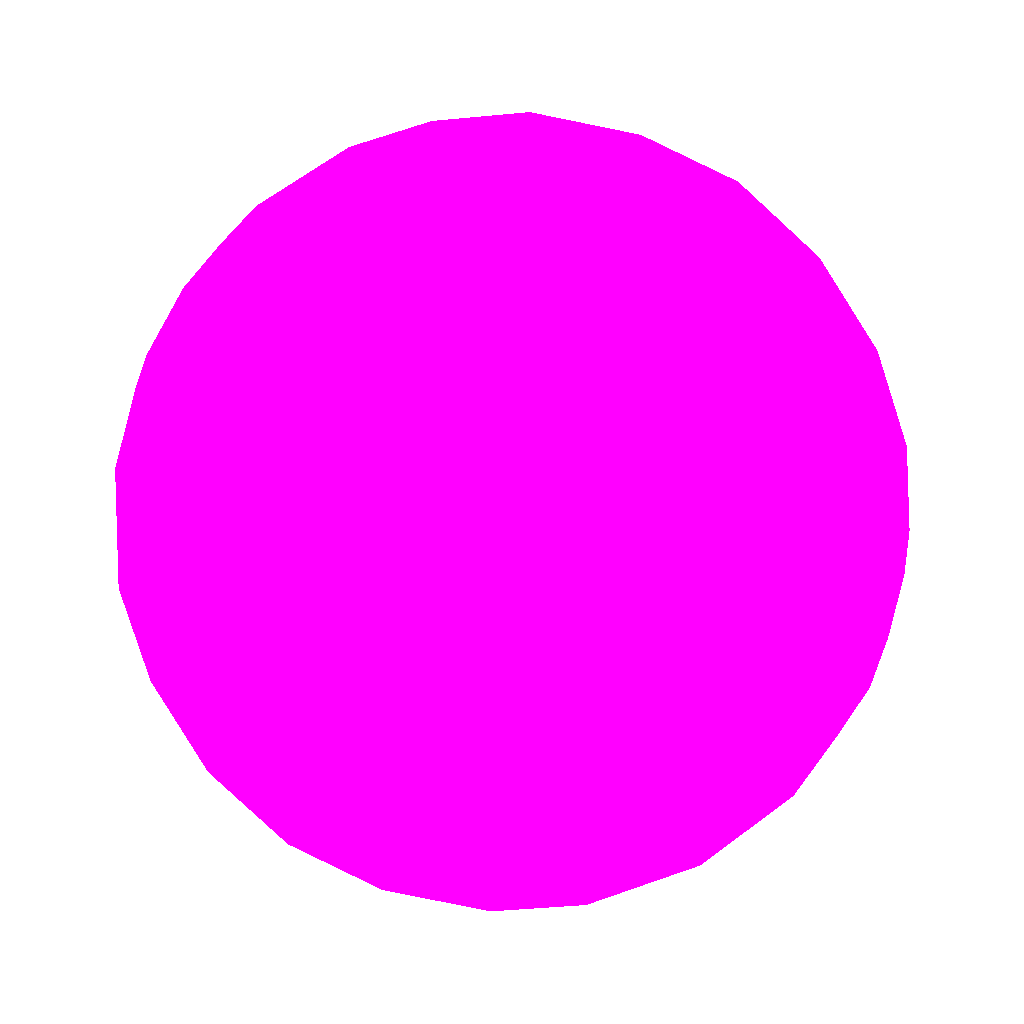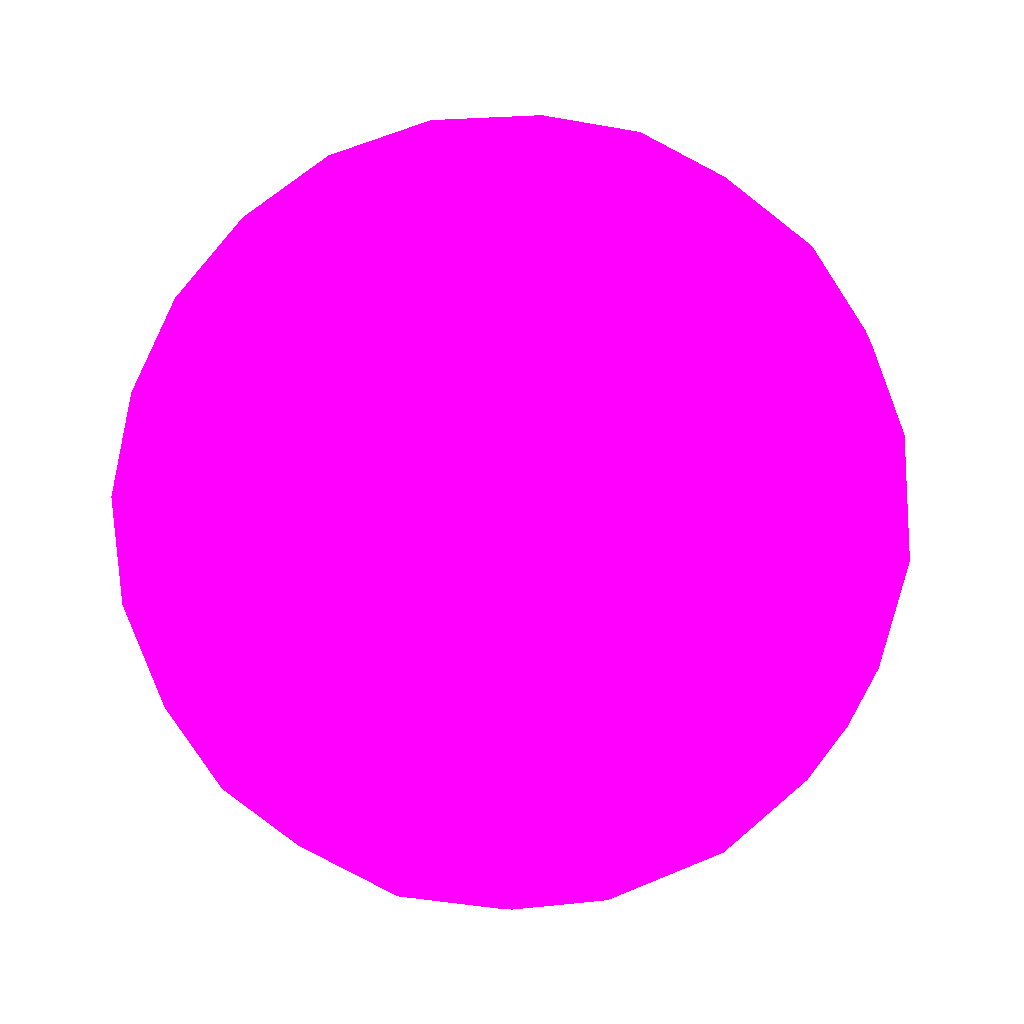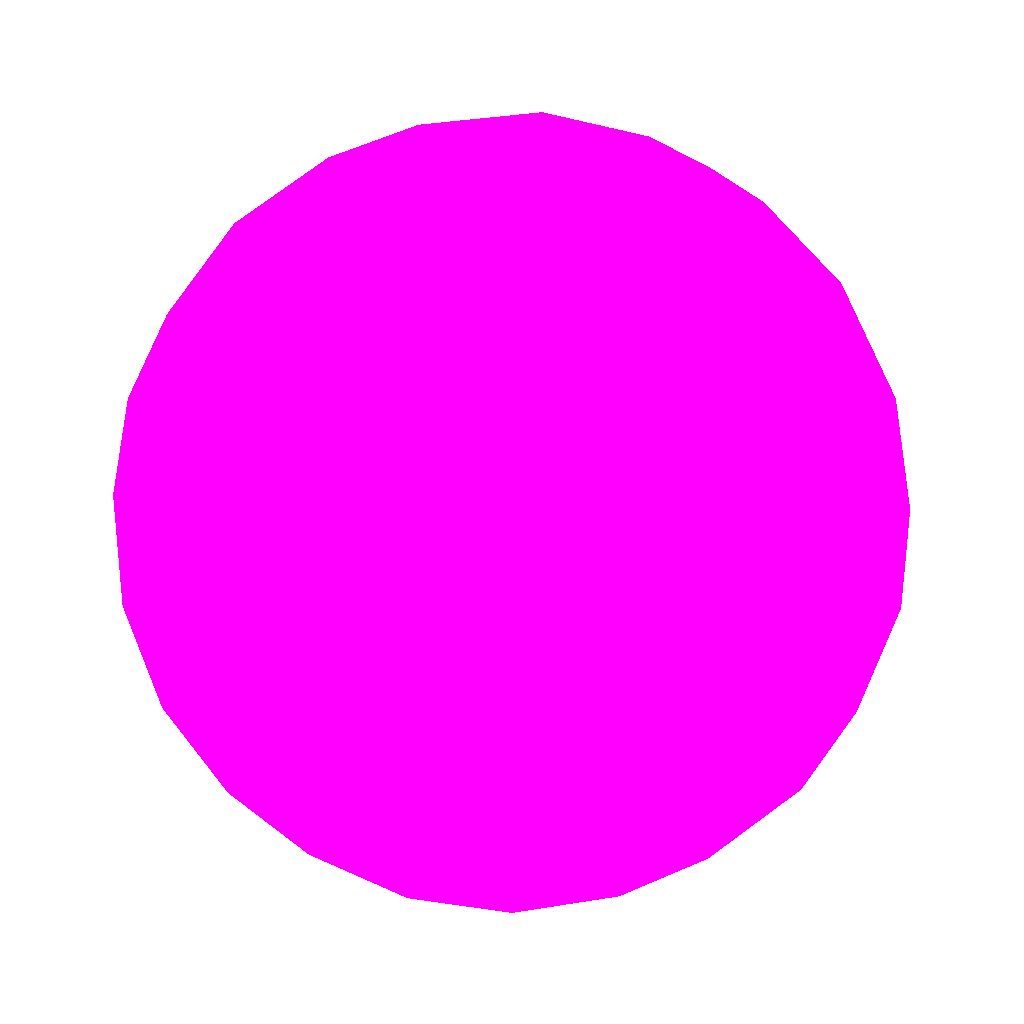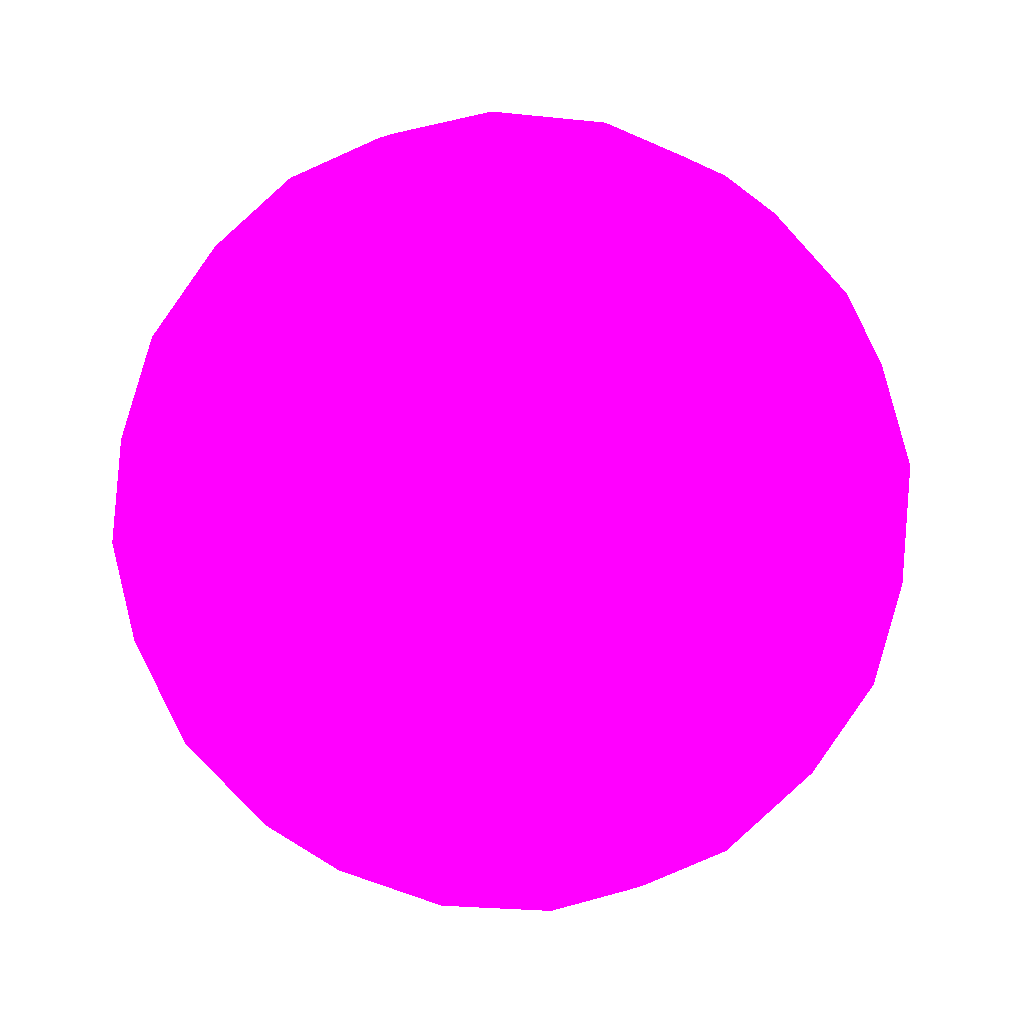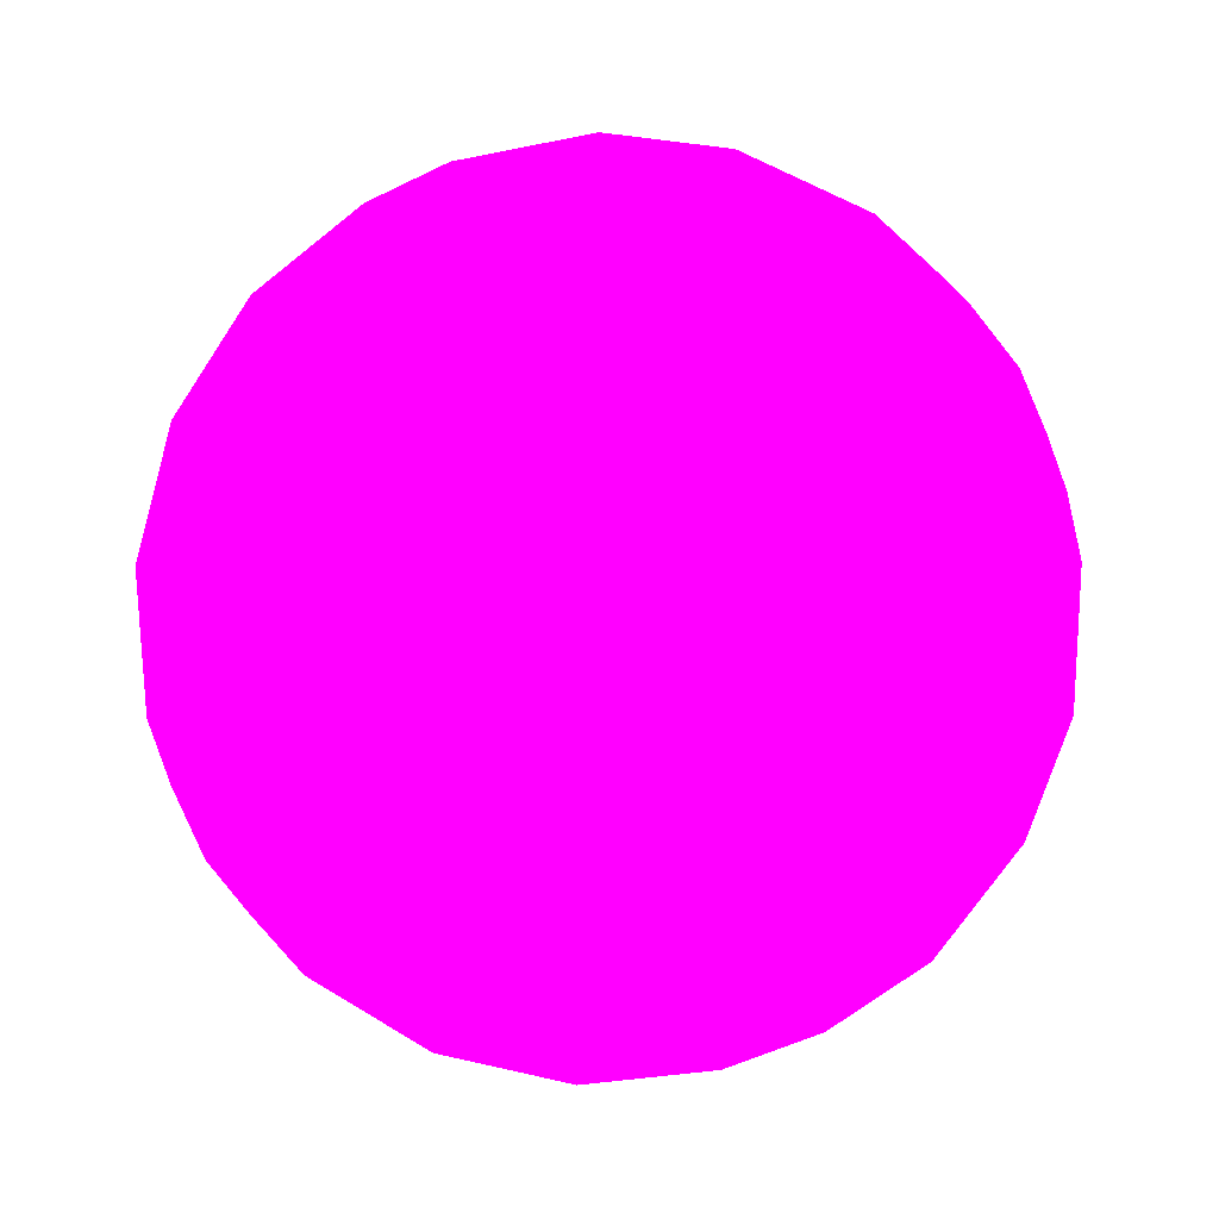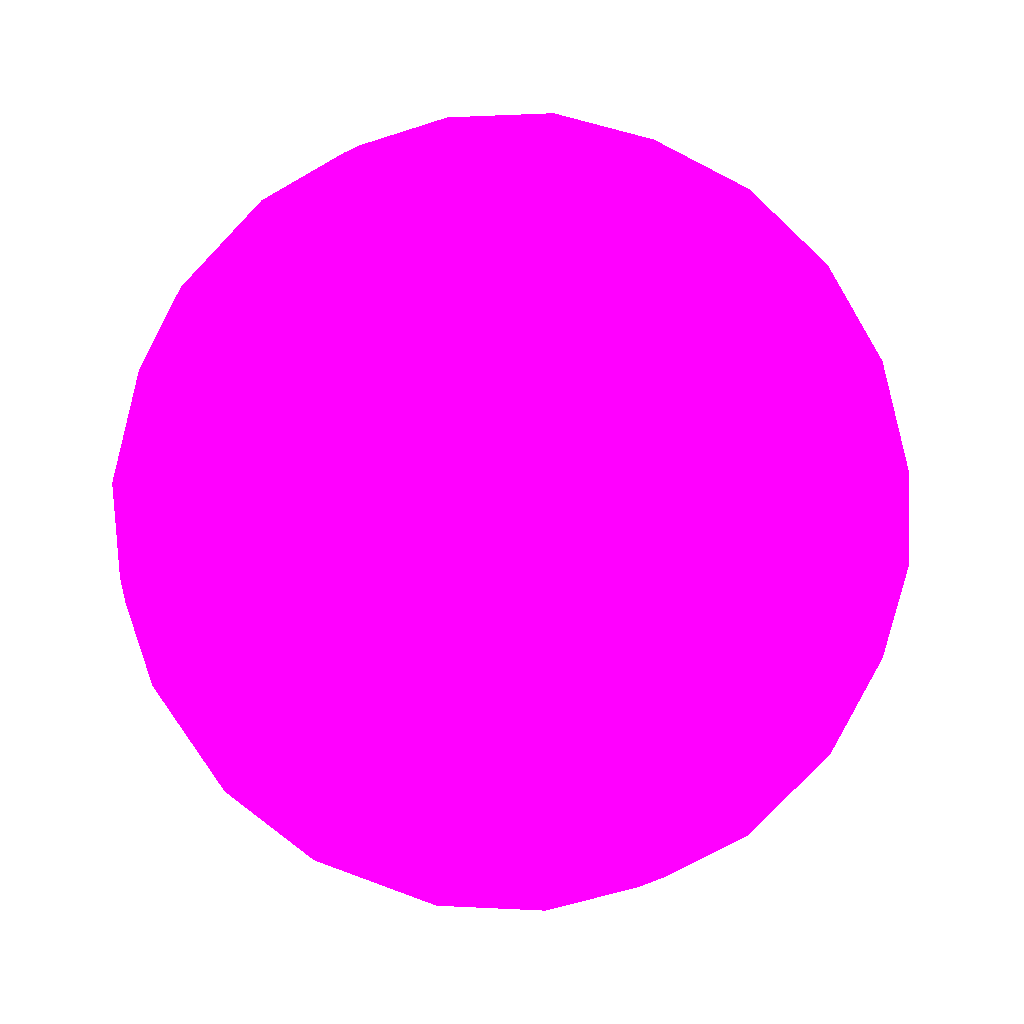
<metadata>
{"format":"obj","ext":"obj","renderer":"f3d","projection":"perspective","resolution":1024,"background":"white","views":[{"elev":59.2,"azim":61.4,"up":"+Z"},{"elev":-15.9,"azim":82.2,"up":"+Y"},{"elev":-9.8,"azim":17.7,"up":"+Y"},{"elev":24.3,"azim":-100.6,"up":"+Y"},{"elev":-65.7,"azim":154.6,"up":"+Z"},{"elev":-22.0,"azim":47.3,"up":"+Y"}]}
</metadata>
<code>
v -2.103 3.403 0 1 0 1
v 2.103 3.403 0 1 0 1
v -2.103 -3.403 0 1 0 1
v 2.103 -3.403 0 1 0 1
v 0 -2.103 3.403 1 0 1
v 0 2.103 3.403 1 0 1
v 0 -2.103 -3.403 1 0 1
v 0 2.103 -3.403 1 0 1
v 3.403 0 -2.103 1 0 1
v 3.403 0 2.103 1 0 1
v -3.403 0 -2.103 1 0 1
v -3.403 0 2.103 1 0 1
v 0 4 0 1 0 1
v 0 -4 0 1 0 1
v -1.236 -3.236 2 1 0 1
v 1.236 -3.236 2 1 0 1
v -1.236 3.236 2 1 0 1
v 1.236 3.236 2 1 0 1
v 0 0 4 1 0 1
v -1.236 -3.236 -2 1 0 1
v 1.236 -3.236 -2 1 0 1
v -1.236 3.236 -2 1 0 1
v 1.236 3.236 -2 1 0 1
v 0 0 -4 1 0 1
v 3.236 2 -1.236 1 0 1
v 3.236 -2 -1.236 1 0 1
v 2 -1.236 -3.236 1 0 1
v 2 1.236 -3.236 1 0 1
v 3.236 2 1.236 1 0 1
v 3.236 -2 1.236 1 0 1
v 2 -1.236 3.236 1 0 1
v 2 1.236 3.236 1 0 1
v 4 0 0 1 0 1
v -3.236 2 -1.236 1 0 1
v -3.236 -2 -1.236 1 0 1
v -2 -1.236 -3.236 1 0 1
v -2 1.236 -3.236 1 0 1
v -3.236 2 1.236 1 0 1
v -3.236 -2 1.236 1 0 1
v -2 -1.236 3.236 1 0 1
v -2 1.236 3.236 1 0 1
v -4 0 0 1 0 1
v -1.093 3.848 0 1 0 1
v 1.093 3.848 0 1 0 1
v -1.093 -3.848 0 1 0 1
v 1.093 -3.848 0 1 0 1
v -1.736 -3.451 1.04 1 0 1
v -0.6425 -2.775 2.808 1 0 1
v -0.6498 -3.804 1.051 1 0 1
v 1.736 -3.451 1.04 1 0 1
v 0.6425 -2.775 2.808 1 0 1
v 0.6498 -3.804 1.051 1 0 1
v 0 -3.403 2.103 1 0 1
v -1.736 3.451 1.04 1 0 1
v -0.6425 2.775 2.808 1 0 1
v -0.6498 3.804 1.051 1 0 1
v 1.736 3.451 1.04 1 0 1
v 0.6425 2.775 2.808 1 0 1
v 0.6498 3.804 1.051 1 0 1
v 0 3.403 2.103 1 0 1
v 0 -1.093 3.848 1 0 1
v 0 1.093 3.848 1 0 1
v -1.736 -3.451 -1.04 1 0 1
v -0.6425 -2.775 -2.808 1 0 1
v -0.6498 -3.804 -1.051 1 0 1
v 1.736 -3.451 -1.04 1 0 1
v 0.6425 -2.775 -2.808 1 0 1
v 0.6498 -3.804 -1.051 1 0 1
v 0 -3.403 -2.103 1 0 1
v -1.736 3.451 -1.04 1 0 1
v -0.6425 2.775 -2.808 1 0 1
v -0.6498 3.804 -1.051 1 0 1
v 1.736 3.451 -1.04 1 0 1
v 0.6425 2.775 -2.808 1 0 1
v 0.6498 3.804 -1.051 1 0 1
v 0 3.403 -2.103 1 0 1
v 0 -1.093 -3.848 1 0 1
v 0 1.093 -3.848 1 0 1
v 2.775 2.808 -0.6425 1 0 1
v 3.451 1.04 -1.736 1 0 1
v 2.351 2.753 -1.701 1 0 1
v 2.775 -2.808 -0.6425 1 0 1
v 3.451 -1.04 -1.736 1 0 1
v 2.351 -2.753 -1.701 1 0 1
v 1.04 -1.736 -3.451 1 0 1
v 2.808 -0.6425 -2.775 1 0 1
v 1.701 -2.351 -2.753 1 0 1
v 1.051 -0.6498 -3.804 1 0 1
v 2.753 -1.701 -2.351 1 0 1
v 1.04 1.736 -3.451 1 0 1
v 2.808 0.6425 -2.775 1 0 1
v 1.701 2.351 -2.753 1 0 1
v 1.051 0.6498 -3.804 1 0 1
v 2.753 1.701 -2.351 1 0 1
v 2.103 0 -3.403 1 0 1
v 2.775 2.808 0.6425 1 0 1
v 3.451 1.04 1.736 1 0 1
v 2.351 2.753 1.701 1 0 1
v 3.403 2.103 0 1 0 1
v 2.775 -2.808 0.6425 1 0 1
v 3.451 -1.04 1.736 1 0 1
v 2.351 -2.753 1.701 1 0 1
v 3.403 -2.103 0 1 0 1
v 1.04 -1.736 3.451 1 0 1
v 2.808 -0.6425 2.775 1 0 1
v 1.701 -2.351 2.753 1 0 1
v 1.051 -0.6498 3.804 1 0 1
v 2.753 -1.701 2.351 1 0 1
v 1.04 1.736 3.451 1 0 1
v 2.808 0.6425 2.775 1 0 1
v 1.701 2.351 2.753 1 0 1
v 1.051 0.6498 3.804 1 0 1
v 2.753 1.701 2.351 1 0 1
v 2.103 0 3.403 1 0 1
v 3.848 0 -1.093 1 0 1
v 3.848 0 1.093 1 0 1
v 3.804 1.051 -0.6498 1 0 1
v 3.804 -1.051 -0.6498 1 0 1
v 3.804 1.051 0.6498 1 0 1
v 3.804 -1.051 0.6498 1 0 1
v -2.775 2.808 -0.6425 1 0 1
v -3.451 1.04 -1.736 1 0 1
v -2.351 2.753 -1.701 1 0 1
v -2.775 -2.808 -0.6425 1 0 1
v -3.451 -1.04 -1.736 1 0 1
v -2.351 -2.753 -1.701 1 0 1
v -1.04 -1.736 -3.451 1 0 1
v -2.808 -0.6425 -2.775 1 0 1
v -1.701 -2.351 -2.753 1 0 1
v -1.051 -0.6498 -3.804 1 0 1
v -2.753 -1.701 -2.351 1 0 1
v -1.04 1.736 -3.451 1 0 1
v -2.808 0.6425 -2.775 1 0 1
v -1.701 2.351 -2.753 1 0 1
v -1.051 0.6498 -3.804 1 0 1
v -2.753 1.701 -2.351 1 0 1
v -2.103 0 -3.403 1 0 1
v -2.775 2.808 0.6425 1 0 1
v -3.451 1.04 1.736 1 0 1
v -2.351 2.753 1.701 1 0 1
v -3.403 2.103 0 1 0 1
v -2.775 -2.808 0.6425 1 0 1
v -3.451 -1.04 1.736 1 0 1
v -2.351 -2.753 1.701 1 0 1
v -3.403 -2.103 0 1 0 1
v -1.04 -1.736 3.451 1 0 1
v -2.808 -0.6425 2.775 1 0 1
v -1.701 -2.351 2.753 1 0 1
v -1.051 -0.6498 3.804 1 0 1
v -2.753 -1.701 2.351 1 0 1
v -1.04 1.736 3.451 1 0 1
v -2.808 0.6425 2.775 1 0 1
v -1.701 2.351 2.753 1 0 1
v -1.051 0.6498 3.804 1 0 1
v -2.753 1.701 2.351 1 0 1
v -2.103 0 3.403 1 0 1
v -3.848 0 -1.093 1 0 1
v -3.848 0 1.093 1 0 1
v -3.804 1.051 -0.6498 1 0 1
v -3.804 -1.051 -0.6498 1 0 1
v -3.804 1.051 0.6498 1 0 1
v -3.804 -1.051 0.6498 1 0 1
f 1 138 54
f 138 38 140
f 54 140 17
f 138 140 54
f 38 139 155
f 139 12 152
f 155 152 41
f 139 152 155
f 17 153 55
f 153 41 151
f 55 151 6
f 153 151 55
f 38 155 140
f 155 41 153
f 140 153 17
f 155 153 140
f 1 54 43
f 54 17 56
f 43 56 13
f 54 56 43
f 17 55 60
f 55 6 58
f 60 58 18
f 55 58 60
f 13 59 44
f 59 18 57
f 44 57 2
f 59 57 44
f 17 60 56
f 60 18 59
f 56 59 13
f 60 59 56
f 1 43 70
f 43 13 72
f 70 72 22
f 43 72 70
f 13 44 75
f 44 2 73
f 75 73 23
f 44 73 75
f 22 76 71
f 76 23 74
f 71 74 8
f 76 74 71
f 13 75 72
f 75 23 76
f 72 76 22
f 75 76 72
f 1 70 121
f 70 22 123
f 121 123 34
f 70 123 121
f 22 71 134
f 71 8 132
f 134 132 37
f 71 132 134
f 34 136 122
f 136 37 133
f 122 133 11
f 136 133 122
f 22 134 123
f 134 37 136
f 123 136 34
f 134 136 123
f 1 121 138
f 121 34 141
f 138 141 38
f 121 141 138
f 34 122 159
f 122 11 157
f 159 157 42
f 122 157 159
f 38 161 139
f 161 42 158
f 139 158 12
f 161 158 139
f 34 159 141
f 159 42 161
f 141 161 38
f 159 161 141
f 2 57 96
f 57 18 98
f 96 98 29
f 57 98 96
f 18 58 111
f 58 6 109
f 111 109 32
f 58 109 111
f 29 113 97
f 113 32 110
f 97 110 10
f 113 110 97
f 18 111 98
f 111 32 113
f 98 113 29
f 111 113 98
f 6 151 62
f 151 41 154
f 62 154 19
f 151 154 62
f 41 152 156
f 152 12 147
f 156 147 40
f 152 147 156
f 19 149 61
f 149 40 146
f 61 146 5
f 149 146 61
f 41 156 154
f 156 40 149
f 154 149 19
f 156 149 154
f 12 158 143
f 158 42 162
f 143 162 39
f 158 162 143
f 42 157 160
f 157 11 125
f 160 125 35
f 157 125 160
f 39 145 142
f 145 35 124
f 142 124 3
f 145 124 142
f 42 160 162
f 160 35 145
f 162 145 39
f 160 145 162
f 11 133 128
f 133 37 137
f 128 137 36
f 133 137 128
f 37 132 135
f 132 8 78
f 135 78 24
f 132 78 135
f 36 130 127
f 130 24 77
f 127 77 7
f 130 77 127
f 37 135 137
f 135 24 130
f 137 130 36
f 135 130 137
f 8 74 90
f 74 23 92
f 90 92 28
f 74 92 90
f 23 73 81
f 73 2 79
f 81 79 25
f 73 79 81
f 28 94 91
f 94 25 80
f 91 80 9
f 94 80 91
f 23 81 92
f 81 25 94
f 92 94 28
f 81 94 92
f 4 100 50
f 100 30 102
f 50 102 16
f 100 102 50
f 30 101 108
f 101 10 105
f 108 105 31
f 101 105 108
f 16 106 51
f 106 31 104
f 51 104 5
f 106 104 51
f 30 108 102
f 108 31 106
f 102 106 16
f 108 106 102
f 4 50 46
f 50 16 52
f 46 52 14
f 50 52 46
f 16 51 53
f 51 5 48
f 53 48 15
f 51 48 53
f 14 49 45
f 49 15 47
f 45 47 3
f 49 47 45
f 16 53 52
f 53 15 49
f 52 49 14
f 53 49 52
f 4 46 66
f 46 14 68
f 66 68 21
f 46 68 66
f 14 45 65
f 45 3 63
f 65 63 20
f 45 63 65
f 21 69 67
f 69 20 64
f 67 64 7
f 69 64 67
f 14 65 68
f 65 20 69
f 68 69 21
f 65 69 68
f 4 66 82
f 66 21 84
f 82 84 26
f 66 84 82
f 21 67 87
f 67 7 85
f 87 85 27
f 67 85 87
f 26 89 83
f 89 27 86
f 83 86 9
f 89 86 83
f 21 87 84
f 87 27 89
f 84 89 26
f 87 89 84
f 4 82 100
f 82 26 103
f 100 103 30
f 82 103 100
f 26 83 118
f 83 9 115
f 118 115 33
f 83 115 118
f 30 120 101
f 120 33 116
f 101 116 10
f 120 116 101
f 26 118 103
f 118 33 120
f 103 120 30
f 118 120 103
f 5 104 61
f 104 31 107
f 61 107 19
f 104 107 61
f 31 105 114
f 105 10 110
f 114 110 32
f 105 110 114
f 19 112 62
f 112 32 109
f 62 109 6
f 112 109 62
f 31 114 107
f 114 32 112
f 107 112 19
f 114 112 107
f 3 47 142
f 47 15 144
f 142 144 39
f 47 144 142
f 15 48 148
f 48 5 146
f 148 146 40
f 48 146 148
f 39 150 143
f 150 40 147
f 143 147 12
f 150 147 143
f 15 148 144
f 148 40 150
f 144 150 39
f 148 150 144
f 7 64 127
f 64 20 129
f 127 129 36
f 64 129 127
f 20 63 126
f 63 3 124
f 126 124 35
f 63 124 126
f 36 131 128
f 131 35 125
f 128 125 11
f 131 125 128
f 20 126 129
f 126 35 131
f 129 131 36
f 126 131 129
f 9 86 91
f 86 27 95
f 91 95 28
f 86 95 91
f 27 85 88
f 85 7 77
f 88 77 24
f 85 77 88
f 28 93 90
f 93 24 78
f 90 78 8
f 93 78 90
f 27 88 95
f 88 24 93
f 95 93 28
f 88 93 95
f 10 116 97
f 116 33 119
f 97 119 29
f 116 119 97
f 33 115 117
f 115 9 80
f 117 80 25
f 115 80 117
f 29 99 96
f 99 25 79
f 96 79 2
f 99 79 96
f 33 117 119
f 117 25 99
f 119 99 29
f 117 99 119

</code>
